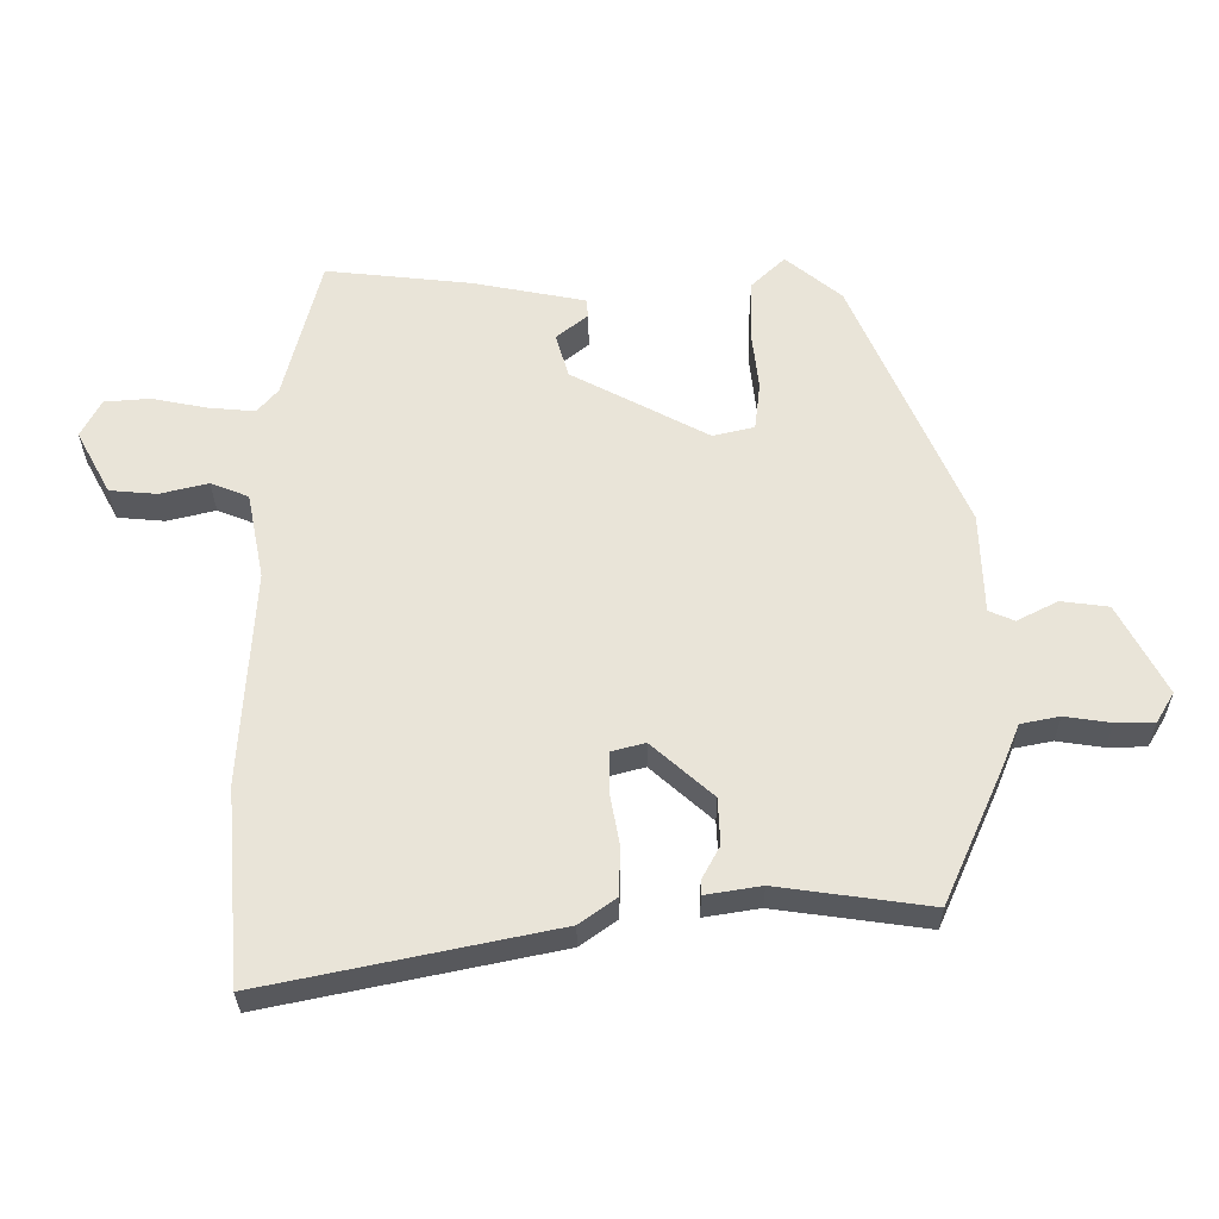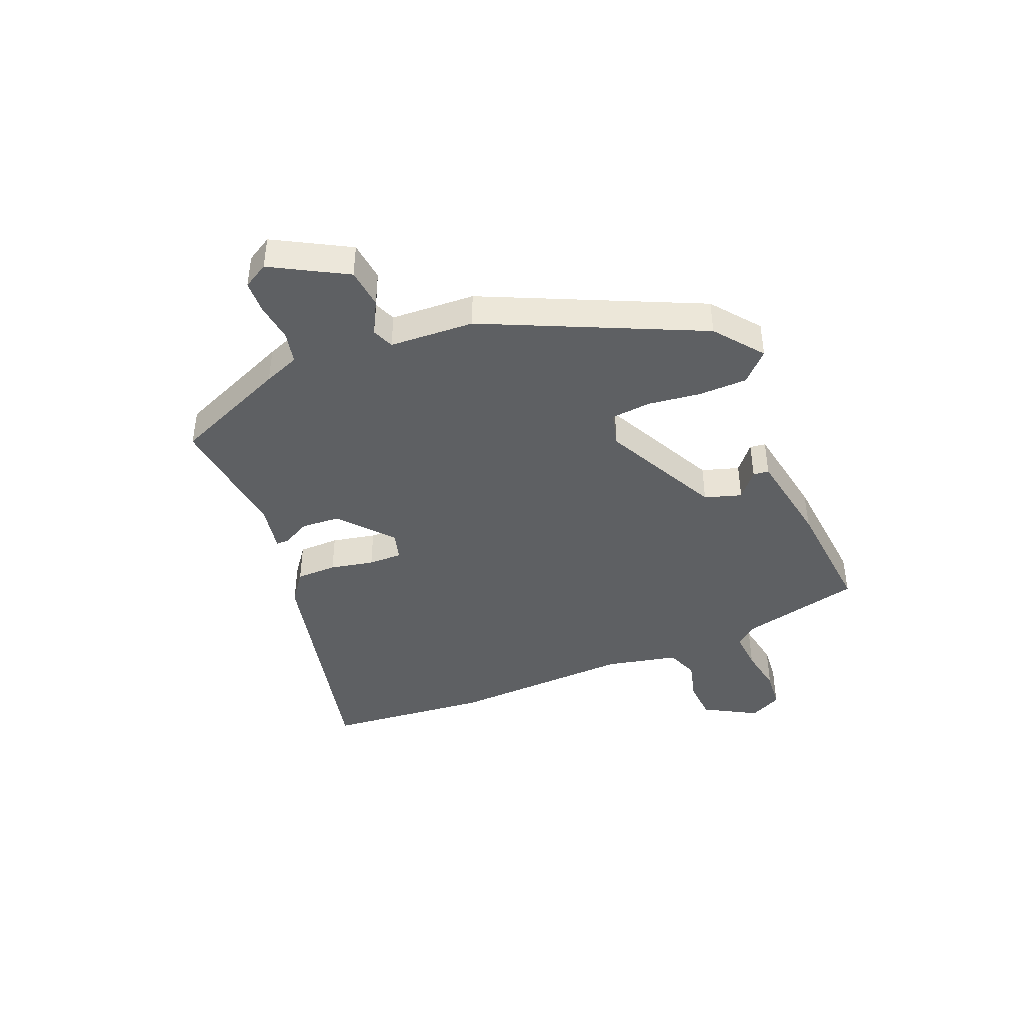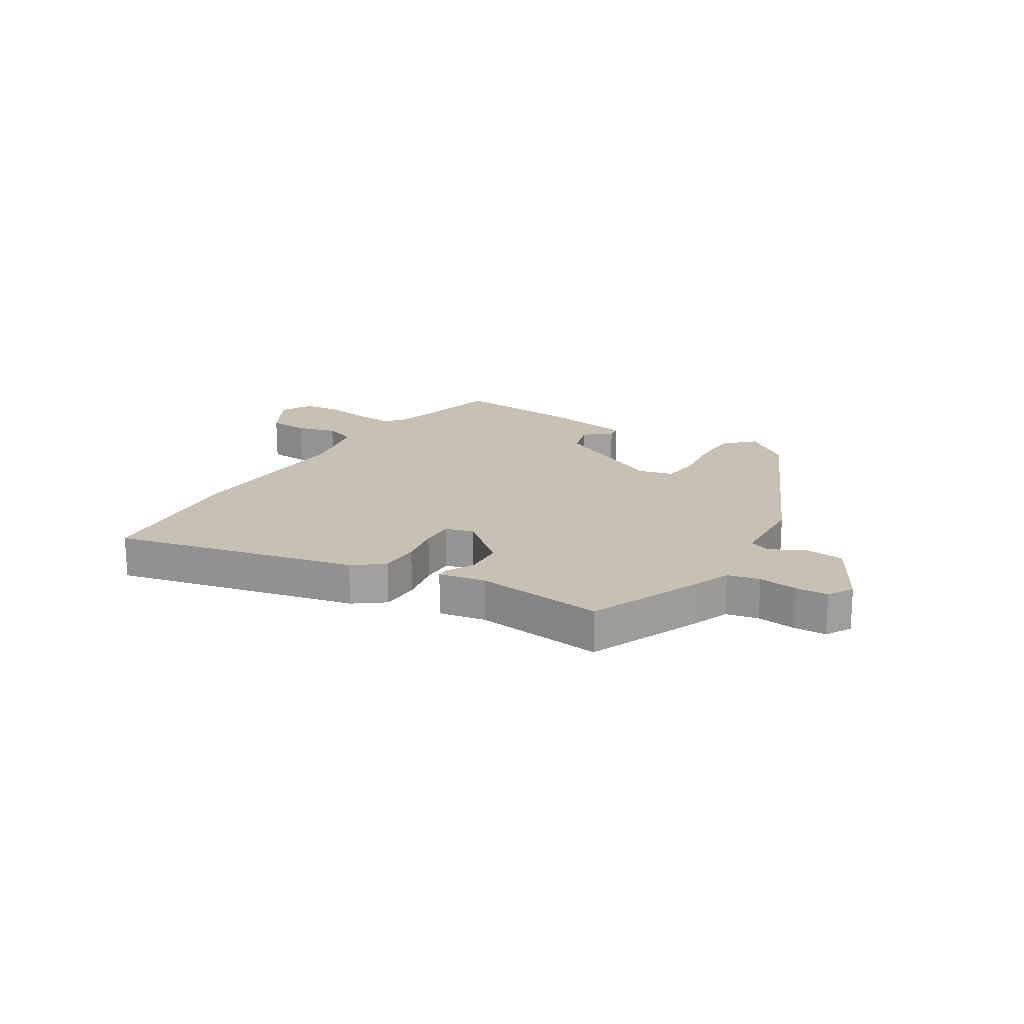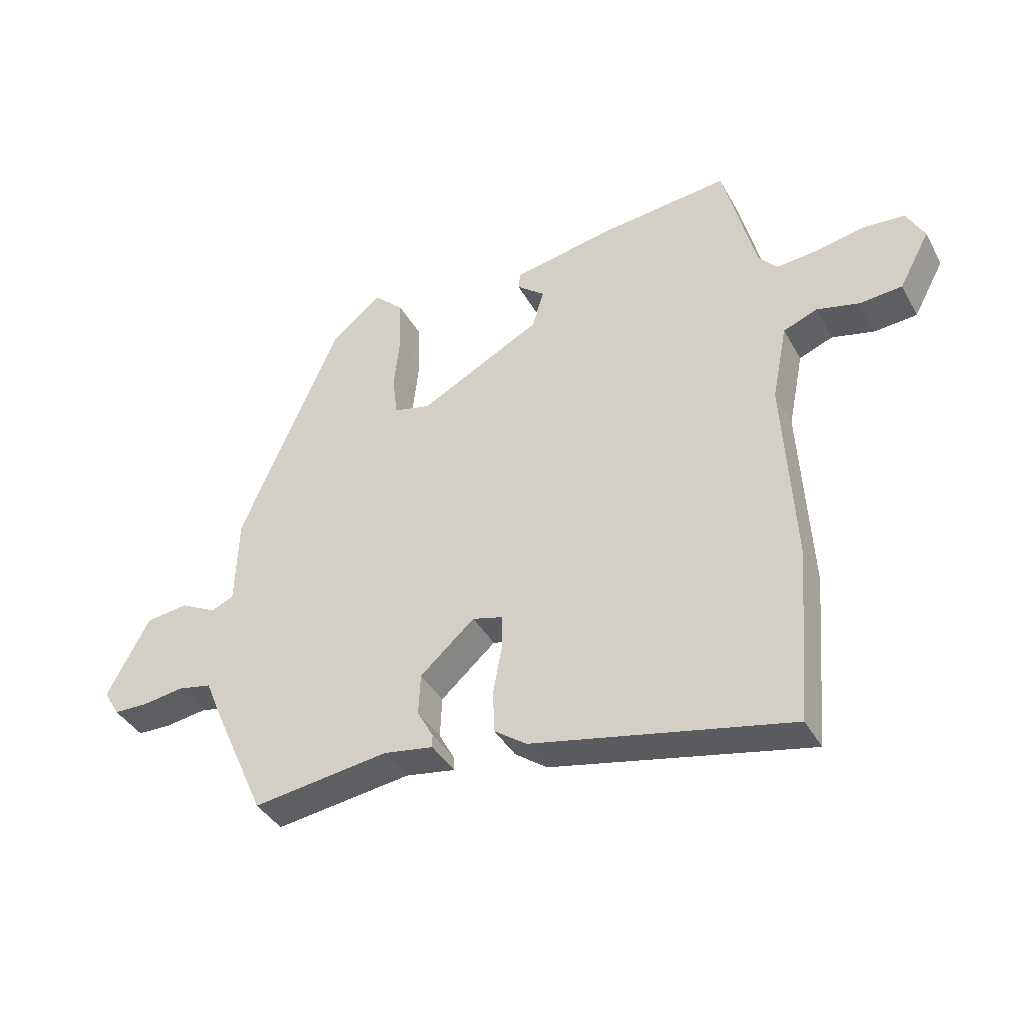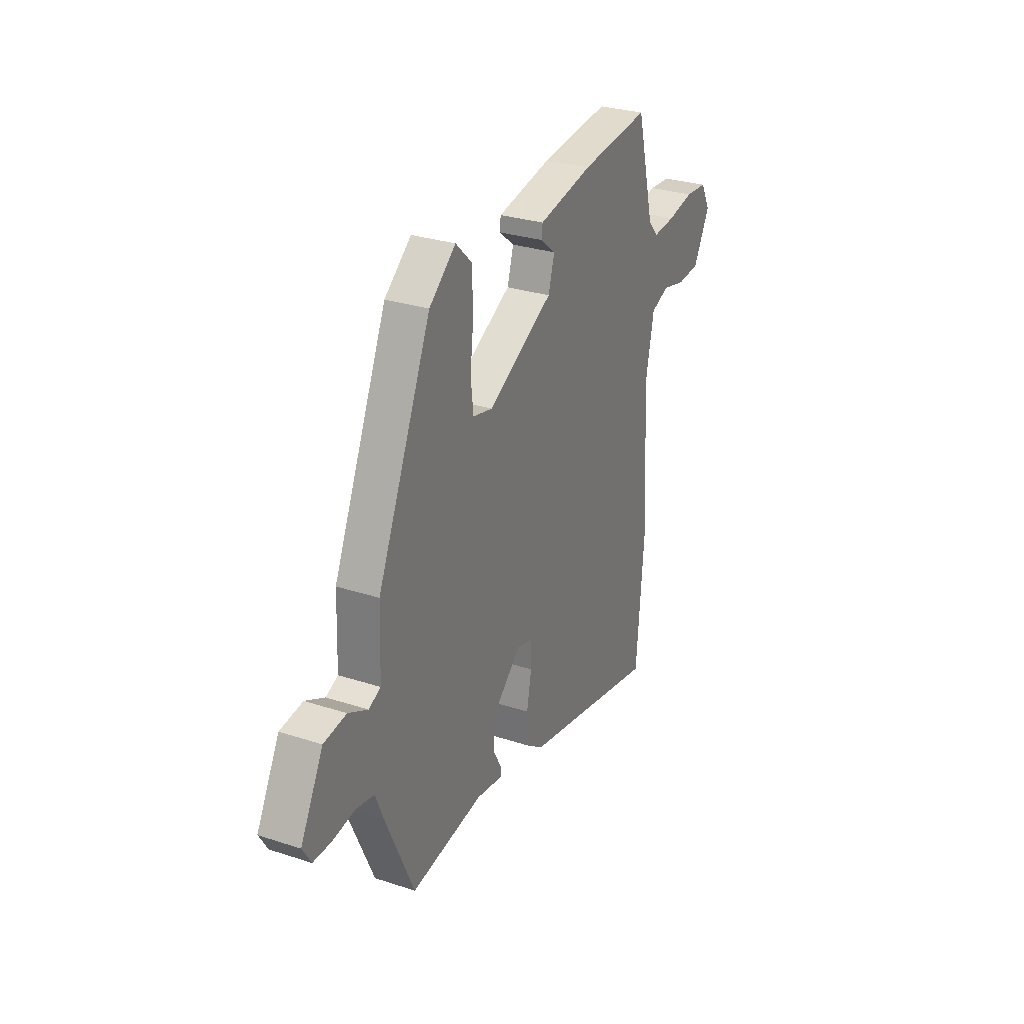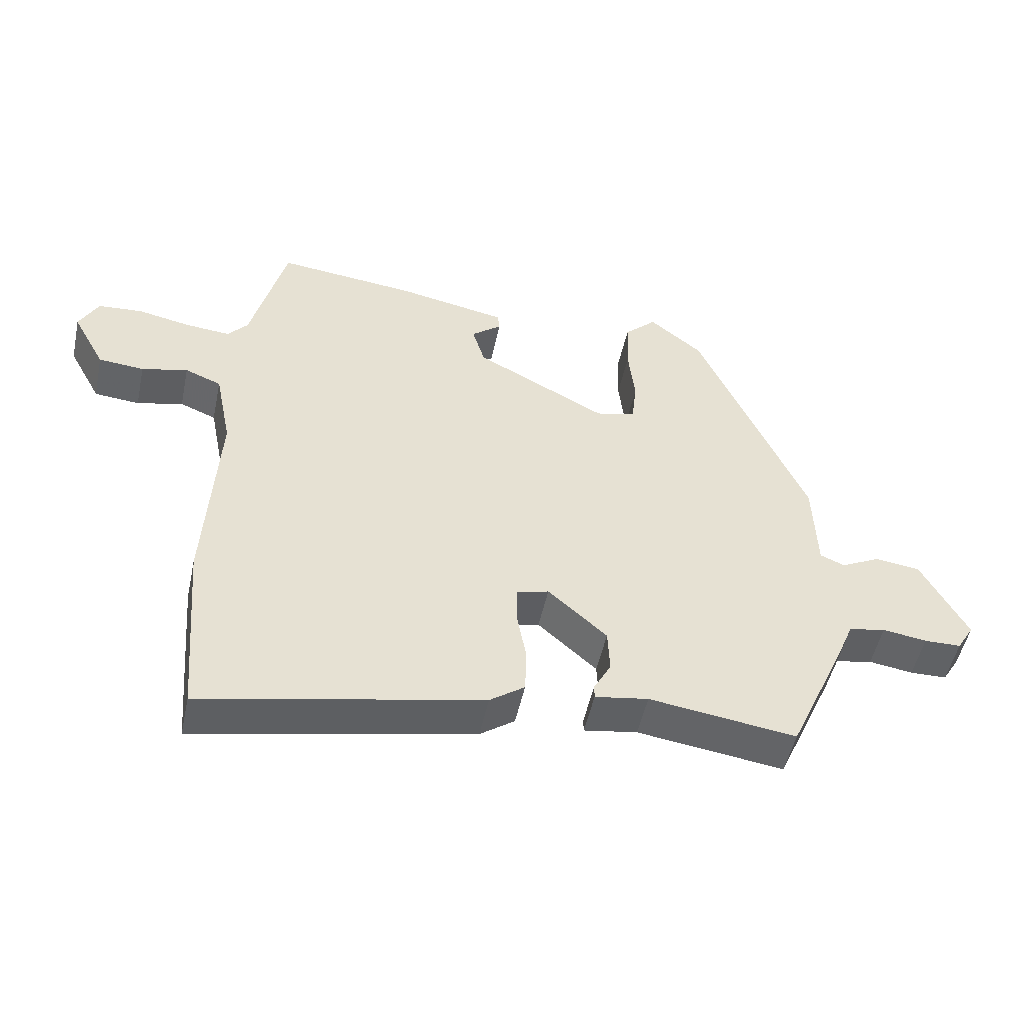
<metadata>
{"format":"obj","ext":"obj","renderer":"f3d","projection":"perspective","resolution":1024,"background":"white","views":[{"elev":-30.1,"azim":-179.5,"up":"+Z"},{"elev":-42.6,"azim":-68.7,"up":"+Y"},{"elev":18.5,"azim":-149.5,"up":"+Y"},{"elev":-39.2,"azim":26.5,"up":"+Z"},{"elev":29.2,"azim":-64.2,"up":"+Z"},{"elev":-50.6,"azim":168.0,"up":"+Z"}]}
</metadata>
<code>
v -0.389 0.07 -0.498
v -0.477 0.07 -0.301
v -0.502 0.07 -0.24
v -0.558 0.07 -0.229
v -0.625 0.07 -0.239
v -0.681 0.07 -0.238
v -0.707 0.07 -0.195
v -0.638 0.07 -0.065
v -0.569 0.07 -0.056
v -0.51 0.07 -0.086
v -0.473 0.07 -0.07
v -0.468 0.07 0.076
v -0.304 0.07 0.45
v -0.223 0.07 0.516
v -0.174 0.07 0.469
v -0.171 0.07 0.385
v -0.181 0.07 0.294
v -0.173 0.07 0.225
v -0.113 0.07 0.211
v 0.086 0.07 0.316
v 0.105 0.07 0.38
v 0.059 0.07 0.417
v 0.062 0.07 0.444
v 0.227 0.07 0.476
v 0.438 0.07 0.499
v 0.491 0.07 0.291
v 0.521 0.07 0.256
v 0.589 0.07 0.262
v 0.669 0.07 0.278
v 0.736 0.07 0.273
v 0.765 0.07 0.218
v 0.715 0.07 0.126
v 0.646 0.07 0.12
v 0.576 0.07 0.137
v 0.521 0.07 0.115
v 0.496 0.07 -0.01
v 0.514 0.07 -0.324
v 0.491 0.07 -0.607
v 0.07 0.07 -0.52
v 0.017 0.07 -0.482
v 0.015 0.07 -0.412
v 0.029 0.07 -0.336
v 0.029 0.07 -0.278
v -0.02 0.07 -0.265
v -0.109 0.07 -0.344
v -0.112 0.07 -0.411
v -0.086 0.07 -0.459
v -0.086 0.07 -0.48
v -0.167 0.07 -0.467
v -0.389 0 -0.498
v -0.477 0 -0.301
v -0.502 0 -0.24
v -0.558 0 -0.229
v -0.625 0 -0.239
v -0.681 0 -0.238
v -0.707 0 -0.195
v -0.638 0 -0.065
v -0.569 0 -0.056
v -0.51 0 -0.086
v -0.473 0 -0.07
v -0.468 0 0.076
v -0.304 0 0.45
v -0.223 0 0.516
v -0.174 0 0.469
v -0.171 0 0.385
v -0.181 0 0.294
v -0.173 0 0.225
v -0.113 0 0.211
v 0.086 0 0.316
v 0.105 0 0.38
v 0.059 0 0.417
v 0.062 0 0.444
v 0.227 0 0.476
v 0.438 0 0.499
v 0.491 0 0.291
v 0.521 0 0.256
v 0.589 0 0.262
v 0.669 0 0.278
v 0.736 0 0.273
v 0.765 0 0.218
v 0.715 0 0.126
v 0.646 0 0.12
v 0.576 0 0.137
v 0.521 0 0.115
v 0.496 0 -0.01
v 0.514 0 -0.324
v 0.491 0 -0.607
v 0.07 0 -0.52
v 0.017 0 -0.482
v 0.015 0 -0.412
v 0.029 0 -0.336
v 0.029 0 -0.278
v -0.02 0 -0.265
v -0.109 0 -0.344
v -0.112 0 -0.411
v -0.086 0 -0.459
v -0.086 0 -0.48
v -0.167 0 -0.467
f 46 47 48 49
f 1 2 3
f 49 1 3
f 46 49 3
f 45 46 3
f 44 45 3
f 40 41 42
f 39 40 42
f 38 39 42
f 37 38 42
f 36 37 42
f 35 36 42 43
f 32 33 34
f 31 32 34
f 30 31 34
f 29 30 34
f 28 29 34
f 27 28 34 35
f 35 43 44
f 27 35 44
f 26 27 44
f 24 25 26
f 23 24 26
f 22 23 26
f 21 22 26
f 15 16 17
f 14 15 17
f 13 14 17
f 12 13 17
f 11 12 17
f 11 17 18
f 8 9 10
f 7 8 10
f 6 7 10
f 5 6 10
f 4 5 10
f 4 10 11
f 11 18 19
f 4 11 19
f 3 4 19
f 20 21 26 44
f 3 19 20 44
f 98 97 96 95
f 52 51 50
f 52 50 98
f 52 98 95
f 52 95 94
f 52 94 93
f 91 90 89
f 91 89 88
f 91 88 87
f 91 87 86
f 91 86 85
f 92 91 85 84
f 83 82 81
f 83 81 80
f 83 80 79
f 83 79 78
f 83 78 77
f 84 83 77 76
f 93 92 84
f 93 84 76
f 93 76 75
f 75 74 73
f 75 73 72
f 75 72 71
f 75 71 70
f 66 65 64
f 66 64 63
f 66 63 62
f 66 62 61
f 66 61 60
f 67 66 60
f 59 58 57
f 59 57 56
f 59 56 55
f 59 55 54
f 59 54 53
f 60 59 53
f 68 67 60
f 68 60 53
f 68 53 52
f 93 75 70 69
f 93 69 68 52
f 1 50 51 2
f 2 51 52 3
f 3 52 53 4
f 4 53 54 5
f 5 54 55 6
f 6 55 56 7
f 7 56 57 8
f 8 57 58 9
f 9 58 59 10
f 10 59 60 11
f 11 60 61 12
f 12 61 62 13
f 13 62 63 14
f 14 63 64 15
f 15 64 65 16
f 16 65 66 17
f 17 66 67 18
f 18 67 68 19
f 19 68 69 20
f 20 69 70 21
f 21 70 71 22
f 22 71 72 23
f 23 72 73 24
f 24 73 74 25
f 25 74 75 26
f 26 75 76 27
f 27 76 77 28
f 28 77 78 29
f 29 78 79 30
f 30 79 80 31
f 31 80 81 32
f 32 81 82 33
f 33 82 83 34
f 34 83 84 35
f 35 84 85 36
f 36 85 86 37
f 37 86 87 38
f 38 87 88 39
f 39 88 89 40
f 40 89 90 41
f 41 90 91 42
f 42 91 92 43
f 43 92 93 44
f 44 93 94 45
f 45 94 95 46
f 46 95 96 47
f 47 96 97 48
f 48 97 98 49
f 49 98 50 1

</code>
